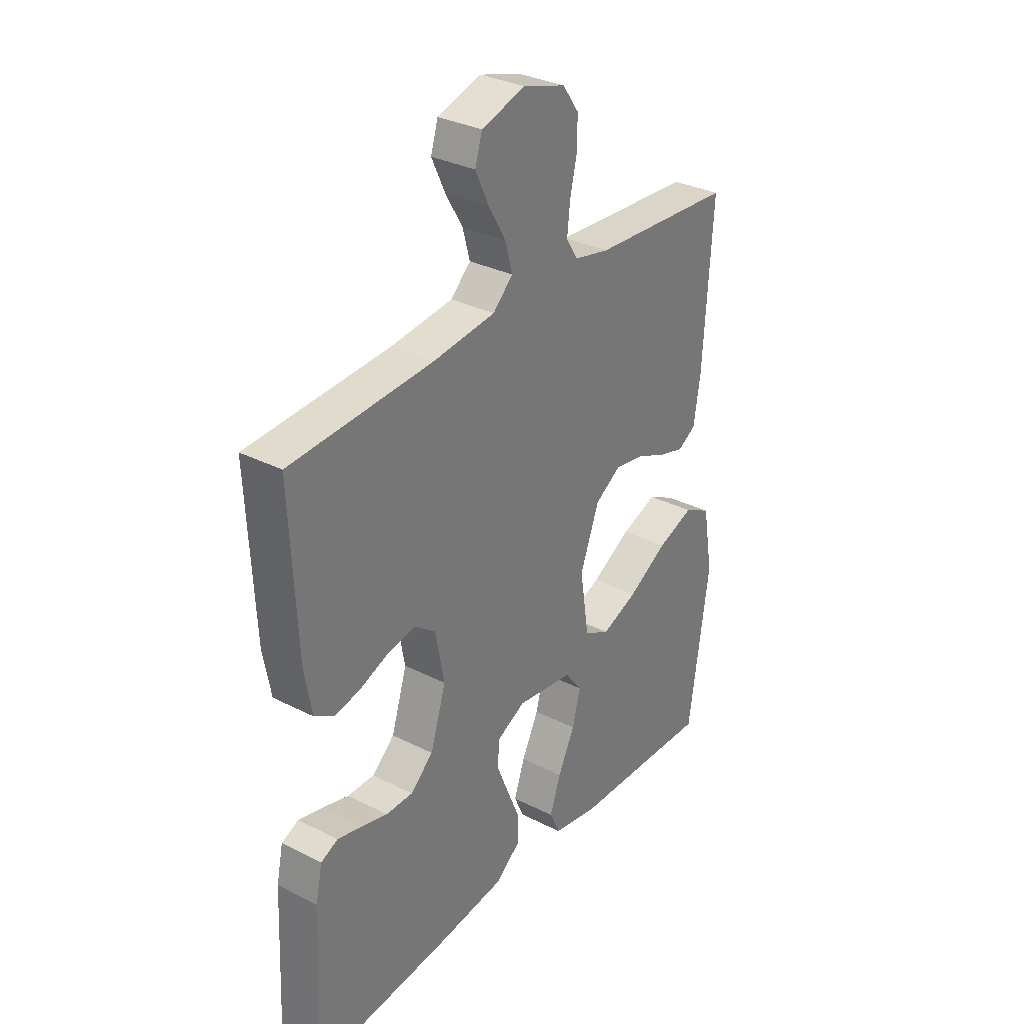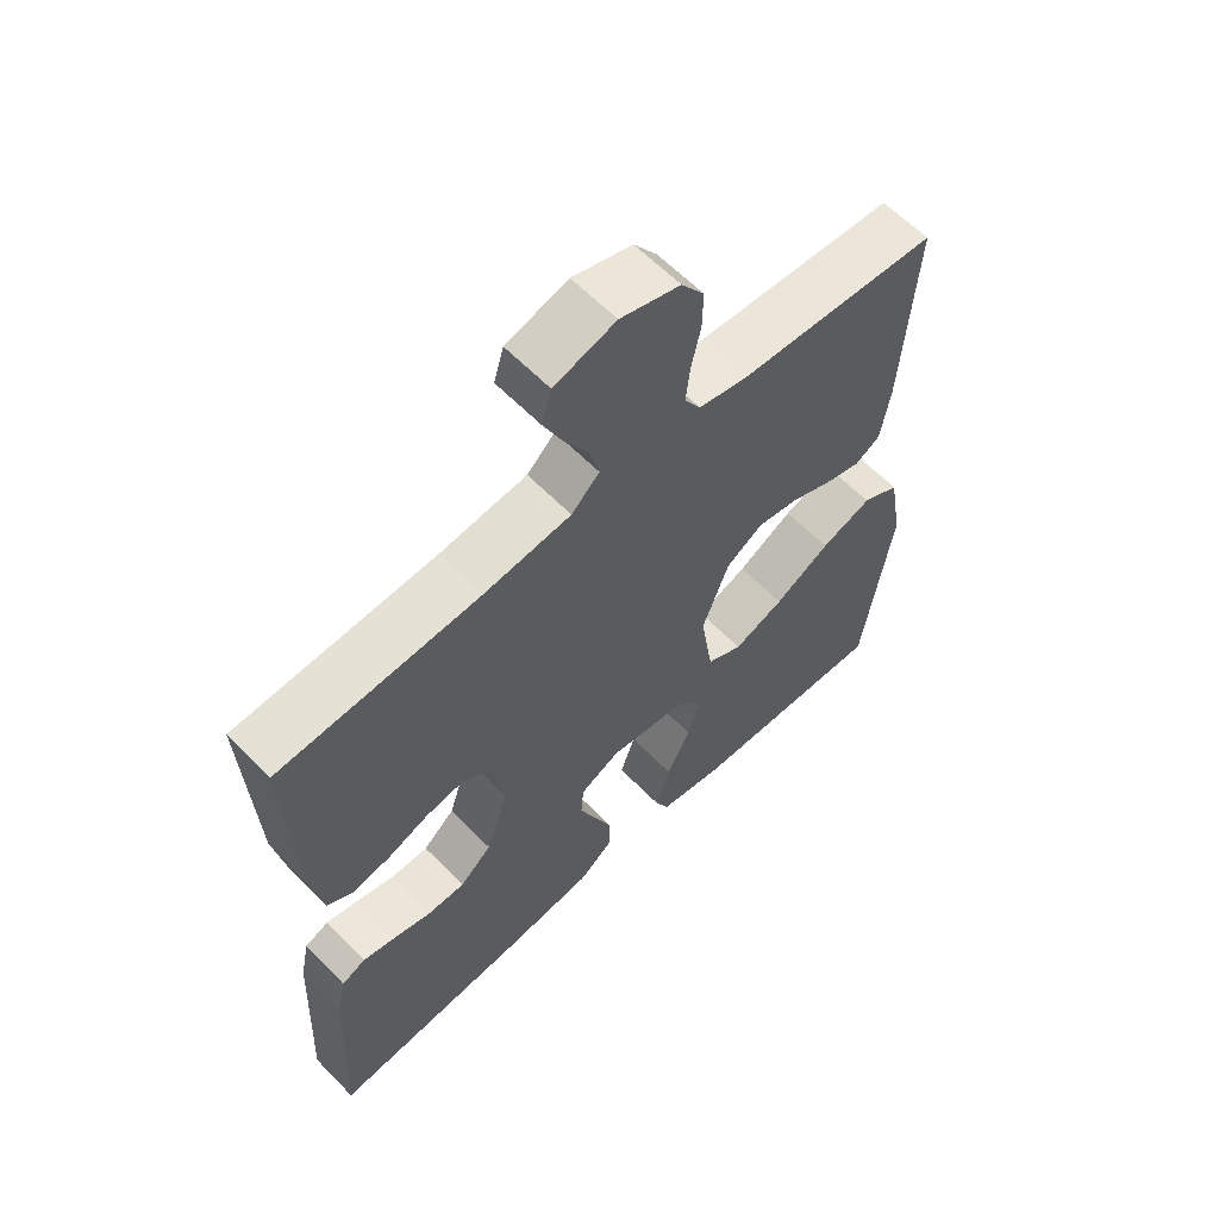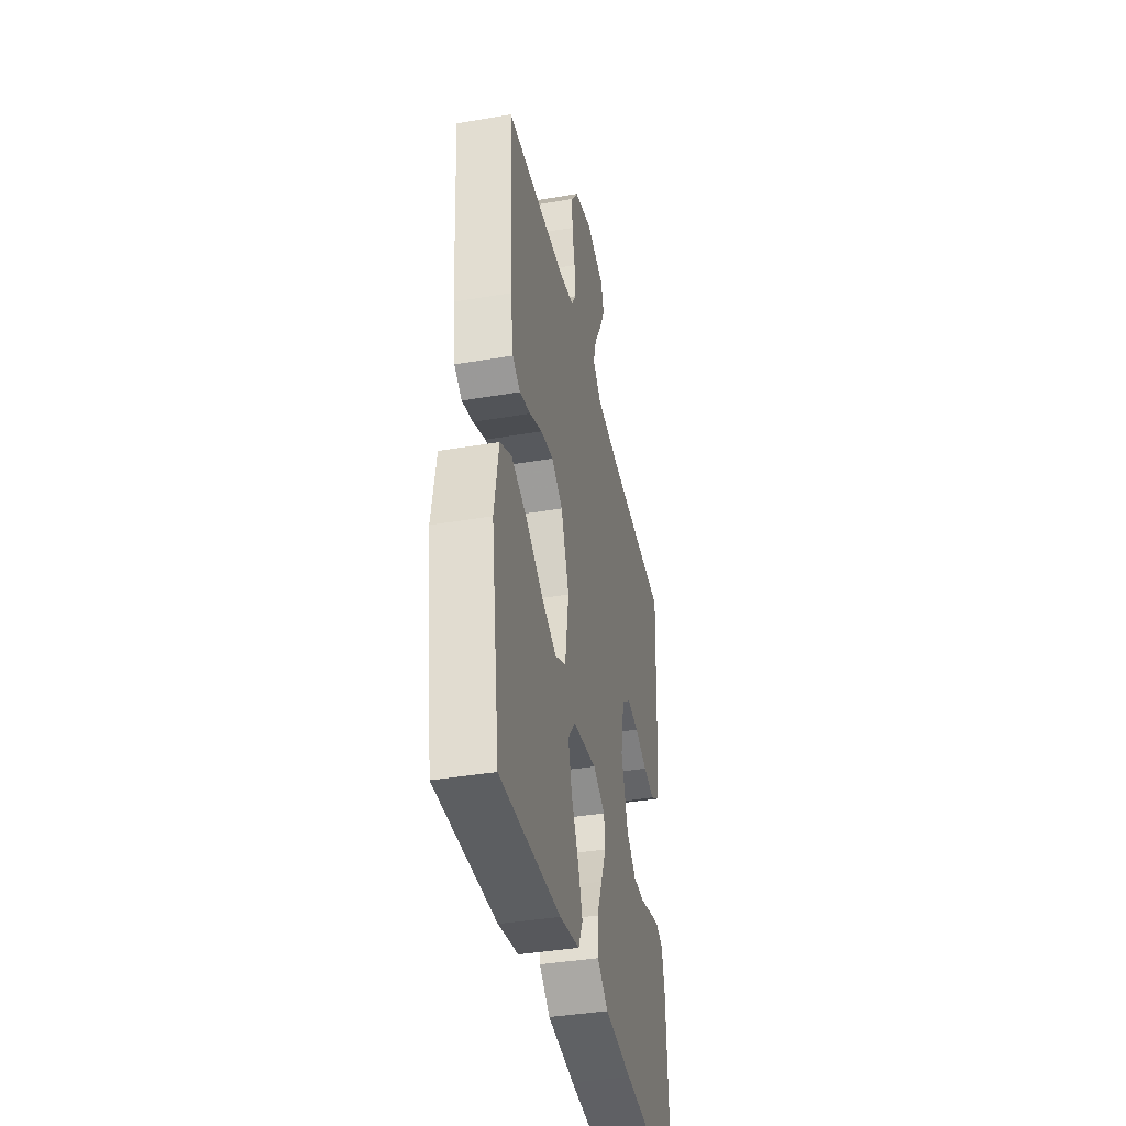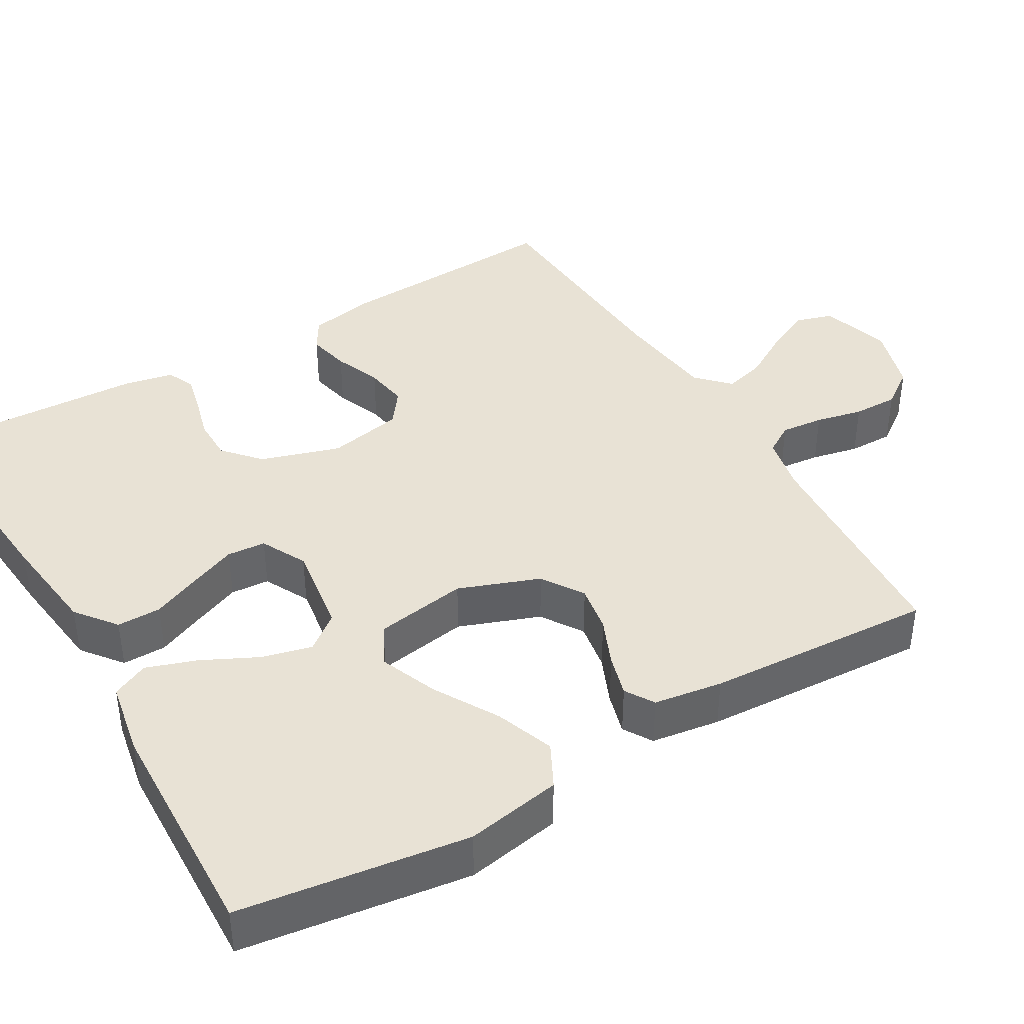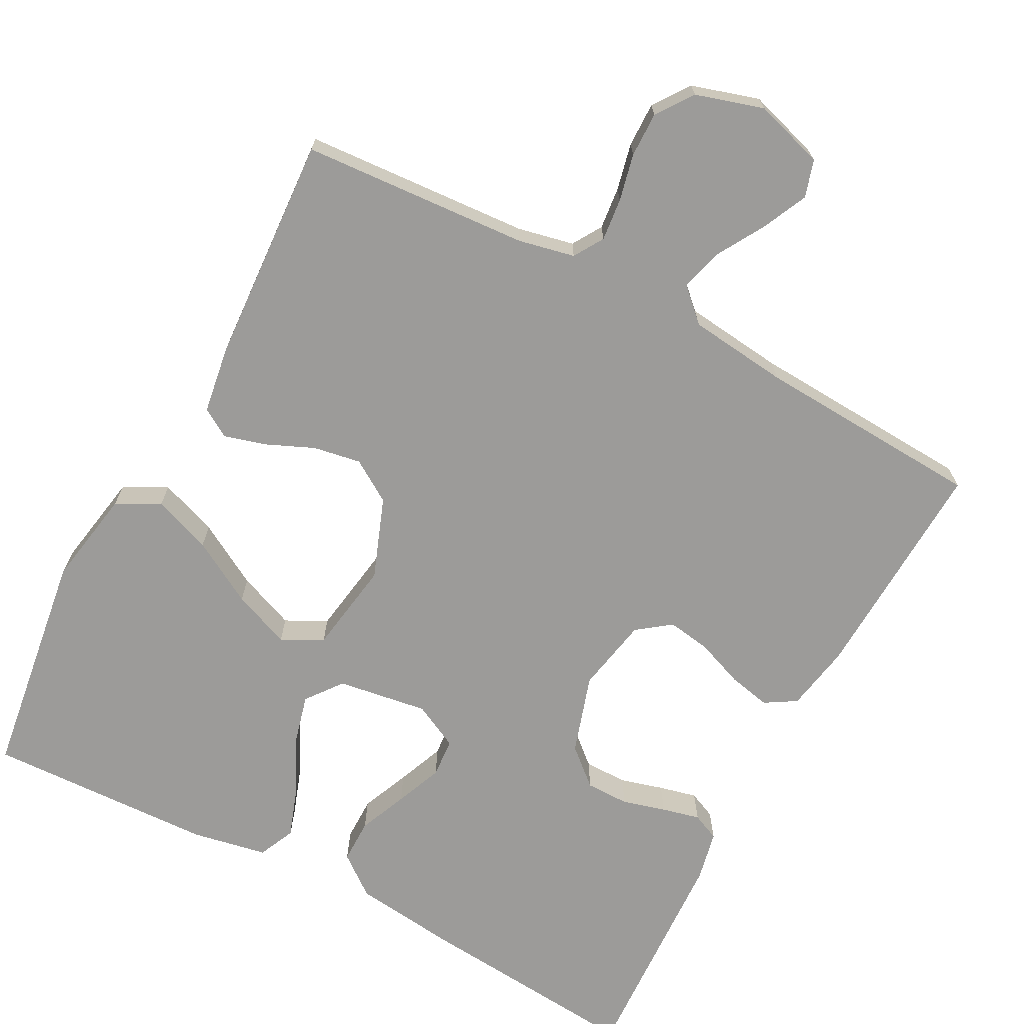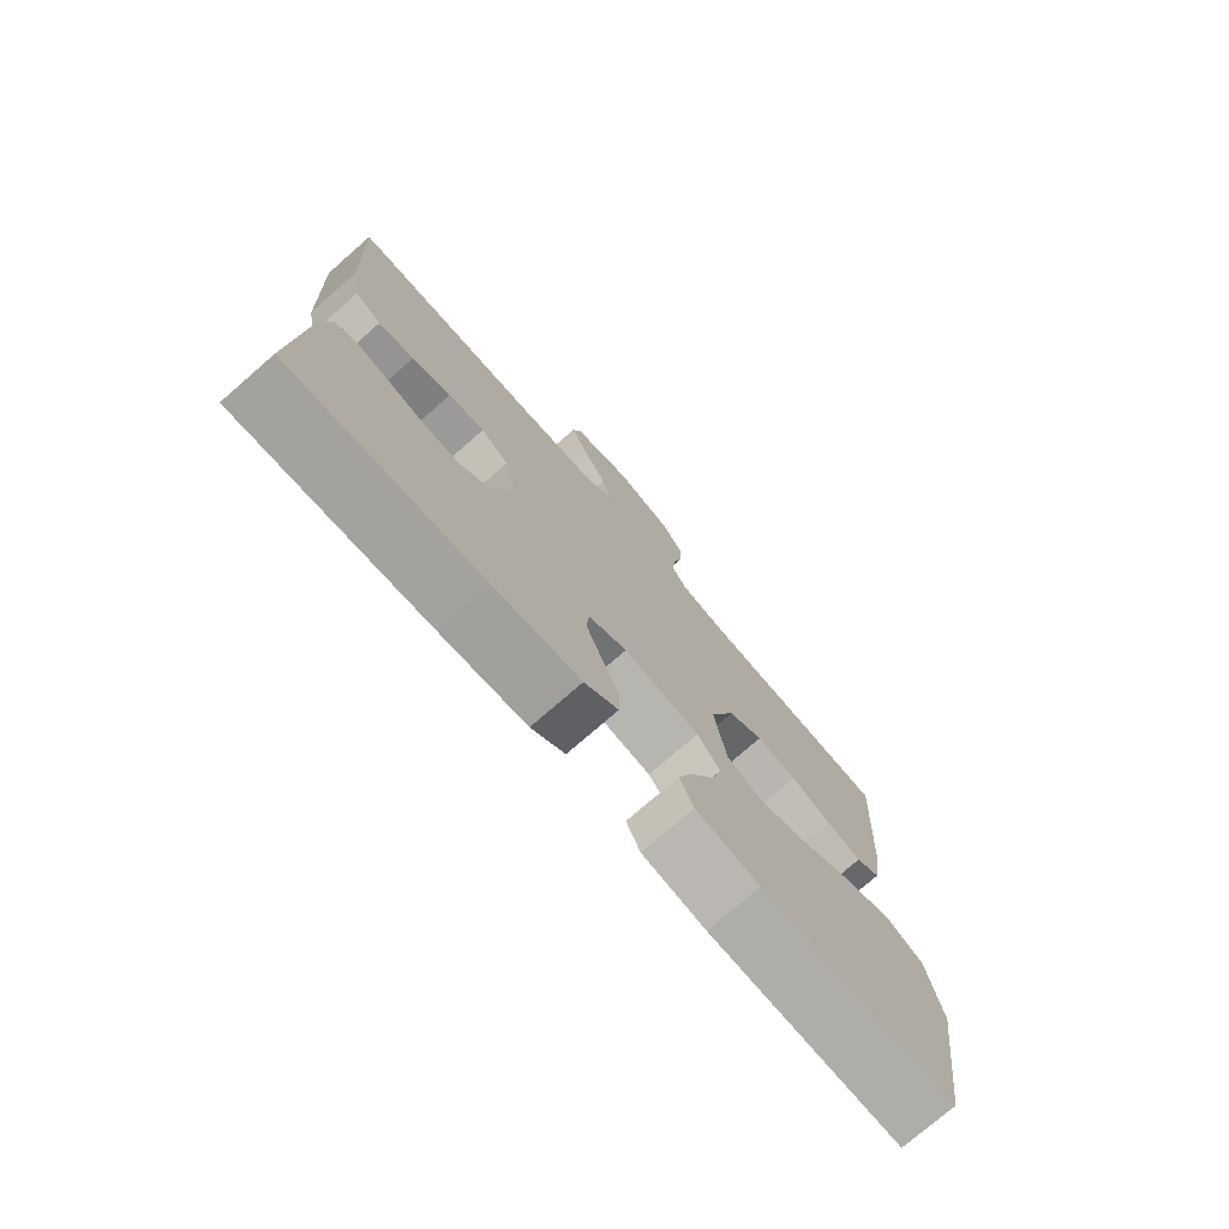
<metadata>
{"format":"obj","ext":"obj","renderer":"f3d","projection":"perspective","resolution":1024,"background":"white","views":[{"elev":31.9,"azim":125.6,"up":"+Z"},{"elev":60.9,"azim":136.1,"up":"+Z"},{"elev":-39.6,"azim":-78.0,"up":"+Z"},{"elev":40.7,"azim":-120.7,"up":"+Y"},{"elev":-69.9,"azim":-28.0,"up":"+Y"},{"elev":-75.9,"azim":131.0,"up":"+Z"}]}
</metadata>
<code>
v -0.5 0.07 0.5
v -0.2 0.07 0.52
v -0.126 0.07 0.536
v -0.102 0.07 0.575
v -0.108 0.07 0.631
v -0.122 0.07 0.693
v -0.123 0.07 0.752
v -0.089 0.07 0.8
v 0 0.07 0.827
v 0.092 0.07 0.799
v 0.107 0.07 0.75
v 0.079 0.07 0.69
v 0.042 0.07 0.627
v 0.027 0.07 0.572
v 0.069 0.07 0.532
v 0.2 0.07 0.517
v 0.5 0.07 0.5
v 0.486 0.07 0.2
v 0.47 0.07 0.112
v 0.429 0.07 0.087
v 0.373 0.07 0.099
v 0.311 0.07 0.123
v 0.254 0.07 0.132
v 0.21 0.07 0.099
v 0.191 0.07 0
v 0.224 0.07 -0.104
v 0.272 0.07 -0.146
v 0.329 0.07 -0.146
v 0.386 0.07 -0.13
v 0.436 0.07 -0.118
v 0.472 0.07 -0.134
v 0.486 0.07 -0.2
v 0.5 0.07 -0.5
v 0.2 0.07 -0.474
v 0.065 0.07 -0.458
v 0.012 0.07 -0.417
v 0.012 0.07 -0.359
v 0.039 0.07 -0.295
v 0.064 0.07 -0.233
v 0.06 0.07 -0.182
v 0 0.07 -0.152
v -0.119 0.07 -0.17
v -0.155 0.07 -0.217
v -0.138 0.07 -0.283
v -0.102 0.07 -0.355
v -0.079 0.07 -0.421
v -0.101 0.07 -0.469
v -0.2 0.07 -0.488
v -0.5 0.07 -0.5
v -0.543 0.07 -0.2
v -0.521 0.07 -0.074
v -0.464 0.07 -0.044
v -0.387 0.07 -0.072
v -0.303 0.07 -0.12
v -0.227 0.07 -0.15
v -0.173 0.07 -0.122
v -0.154 0.07 0
v -0.194 0.07 0.106
v -0.249 0.07 0.141
v -0.312 0.07 0.13
v -0.374 0.07 0.103
v -0.429 0.07 0.087
v -0.467 0.07 0.11
v -0.481 0.07 0.2
v -0.5 0 0.5
v -0.2 0 0.52
v -0.126 0 0.536
v -0.102 0 0.575
v -0.108 0 0.631
v -0.122 0 0.693
v -0.123 0 0.752
v -0.089 0 0.8
v 0 0 0.827
v 0.092 0 0.799
v 0.107 0 0.75
v 0.079 0 0.69
v 0.042 0 0.627
v 0.027 0 0.572
v 0.069 0 0.532
v 0.2 0 0.517
v 0.5 0 0.5
v 0.486 0 0.2
v 0.47 0 0.112
v 0.429 0 0.087
v 0.373 0 0.099
v 0.311 0 0.123
v 0.254 0 0.132
v 0.21 0 0.099
v 0.191 0 0
v 0.224 0 -0.104
v 0.272 0 -0.146
v 0.329 0 -0.146
v 0.386 0 -0.13
v 0.436 0 -0.118
v 0.472 0 -0.134
v 0.486 0 -0.2
v 0.5 0 -0.5
v 0.2 0 -0.474
v 0.065 0 -0.458
v 0.012 0 -0.417
v 0.012 0 -0.359
v 0.039 0 -0.295
v 0.064 0 -0.233
v 0.06 0 -0.182
v 0 0 -0.152
v -0.119 0 -0.17
v -0.155 0 -0.217
v -0.138 0 -0.283
v -0.102 0 -0.355
v -0.079 0 -0.421
v -0.101 0 -0.469
v -0.2 0 -0.488
v -0.5 0 -0.5
v -0.543 0 -0.2
v -0.521 0 -0.074
v -0.464 0 -0.044
v -0.387 0 -0.072
v -0.303 0 -0.12
v -0.227 0 -0.15
v -0.173 0 -0.122
v -0.154 0 0
v -0.194 0 0.106
v -0.249 0 0.141
v -0.312 0 0.13
v -0.374 0 0.103
v -0.429 0 0.087
v -0.467 0 0.11
v -0.481 0 0.2
f 64 1 2
f 63 64 2
f 62 63 2
f 61 62 2
f 60 61 2
f 59 60 2 3
f 58 59 3 4
f 57 58 4
f 52 53 54
f 51 52 54
f 50 51 54
f 49 50 54
f 48 49 54
f 47 48 54
f 46 47 54
f 45 46 54
f 44 45 54
f 43 44 54 55
f 42 43 55 56
f 36 37 38
f 35 36 38
f 34 35 38
f 33 34 38
f 32 33 38
f 31 32 38
f 30 31 38
f 29 30 38
f 28 29 38
f 27 28 38 39
f 26 27 39 40
f 20 21 22
f 19 20 22
f 18 19 22
f 17 18 22
f 16 17 22
f 15 16 22 23
f 14 15 23 24
f 11 12 13
f 10 11 13
f 9 10 13
f 8 9 13
f 7 8 13
f 6 7 13
f 5 6 13
f 4 5 13 14
f 14 24 25
f 4 14 25
f 57 4 25
f 57 25 26
f 56 57 26
f 42 56 26
f 41 42 26
f 26 40 41
f 66 65 128
f 66 128 127
f 66 127 126
f 66 126 125
f 66 125 124
f 67 66 124 123
f 68 67 123 122
f 68 122 121
f 118 117 116
f 118 116 115
f 118 115 114
f 118 114 113
f 118 113 112
f 118 112 111
f 118 111 110
f 118 110 109
f 118 109 108
f 119 118 108 107
f 120 119 107 106
f 102 101 100
f 102 100 99
f 102 99 98
f 102 98 97
f 102 97 96
f 102 96 95
f 102 95 94
f 102 94 93
f 102 93 92
f 103 102 92 91
f 104 103 91 90
f 86 85 84
f 86 84 83
f 86 83 82
f 86 82 81
f 86 81 80
f 87 86 80 79
f 88 87 79 78
f 77 76 75
f 77 75 74
f 77 74 73
f 77 73 72
f 77 72 71
f 77 71 70
f 77 70 69
f 78 77 69 68
f 89 88 78
f 89 78 68
f 89 68 121
f 90 89 121
f 90 121 120
f 90 120 106
f 90 106 105
f 105 104 90
f 1 65 66 2
f 2 66 67 3
f 3 67 68 4
f 4 68 69 5
f 5 69 70 6
f 6 70 71 7
f 7 71 72 8
f 8 72 73 9
f 9 73 74 10
f 10 74 75 11
f 11 75 76 12
f 12 76 77 13
f 13 77 78 14
f 14 78 79 15
f 15 79 80 16
f 16 80 81 17
f 17 81 82 18
f 18 82 83 19
f 19 83 84 20
f 20 84 85 21
f 21 85 86 22
f 22 86 87 23
f 23 87 88 24
f 24 88 89 25
f 25 89 90 26
f 26 90 91 27
f 27 91 92 28
f 28 92 93 29
f 29 93 94 30
f 30 94 95 31
f 31 95 96 32
f 32 96 97 33
f 33 97 98 34
f 34 98 99 35
f 35 99 100 36
f 36 100 101 37
f 37 101 102 38
f 38 102 103 39
f 39 103 104 40
f 40 104 105 41
f 41 105 106 42
f 42 106 107 43
f 43 107 108 44
f 44 108 109 45
f 45 109 110 46
f 46 110 111 47
f 47 111 112 48
f 48 112 113 49
f 49 113 114 50
f 50 114 115 51
f 51 115 116 52
f 52 116 117 53
f 53 117 118 54
f 54 118 119 55
f 55 119 120 56
f 56 120 121 57
f 57 121 122 58
f 58 122 123 59
f 59 123 124 60
f 60 124 125 61
f 61 125 126 62
f 62 126 127 63
f 63 127 128 64
f 64 128 65 1

</code>
